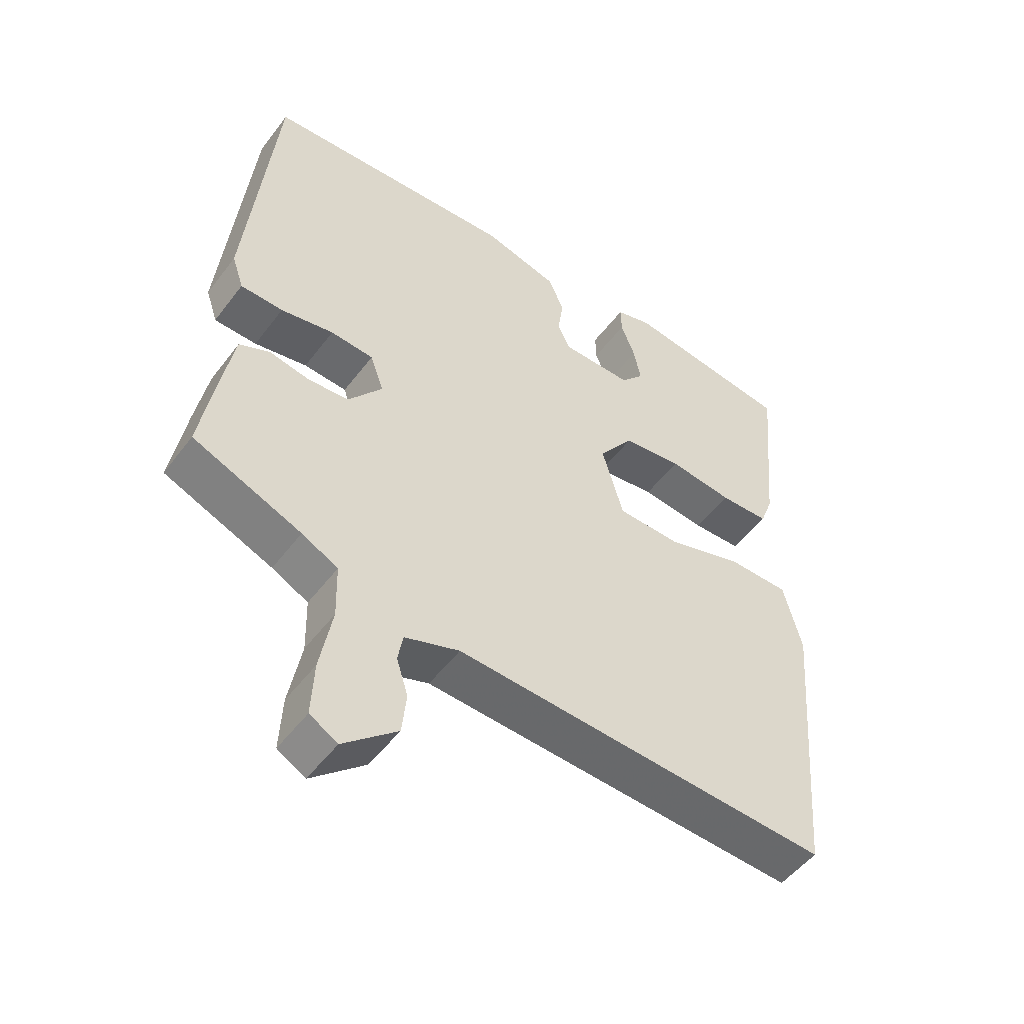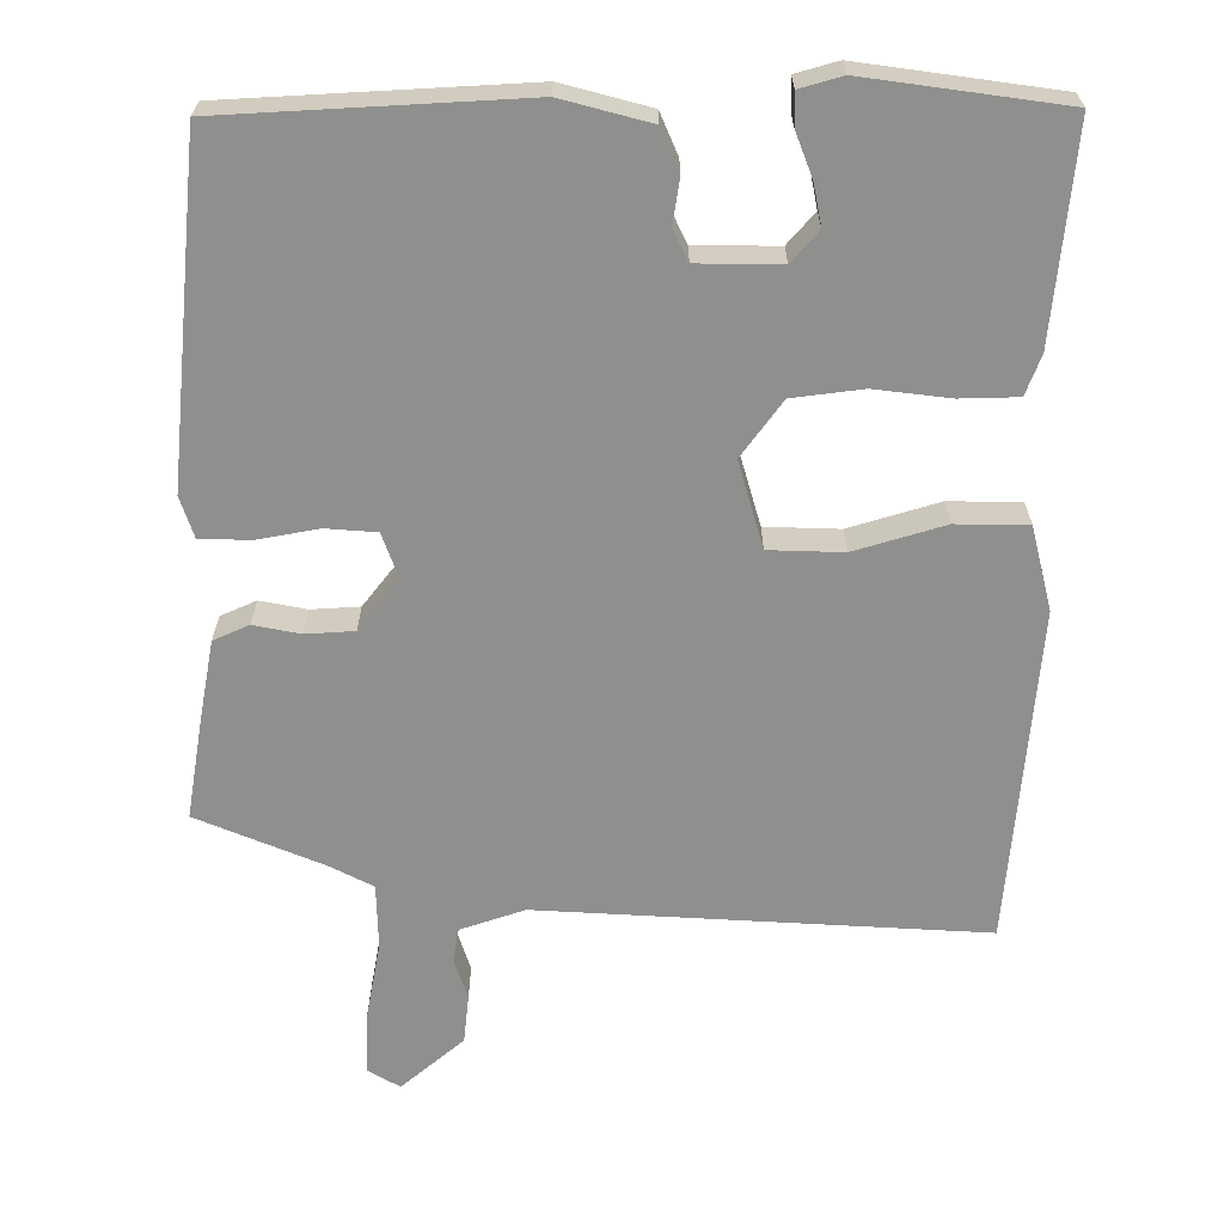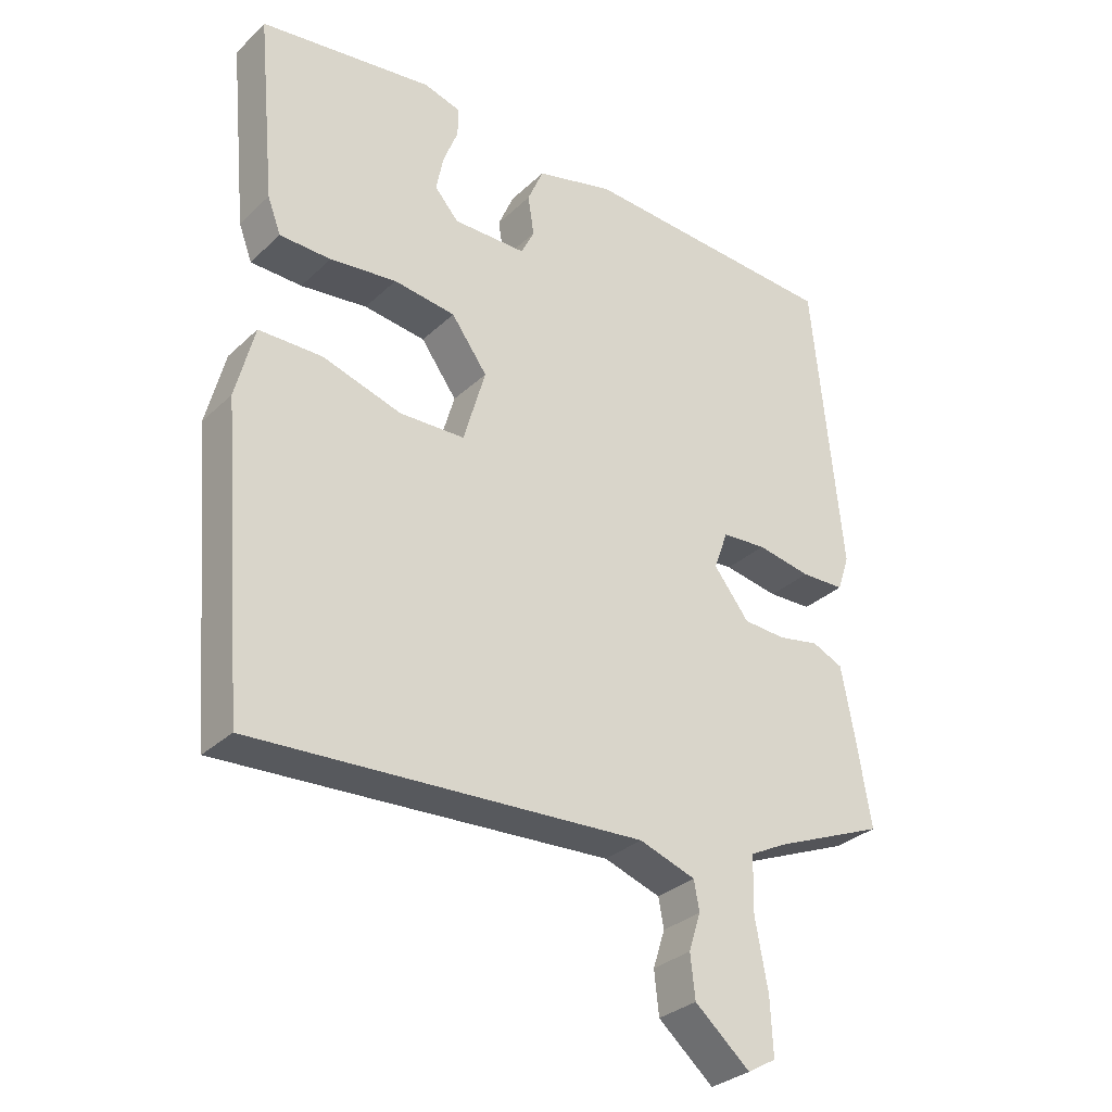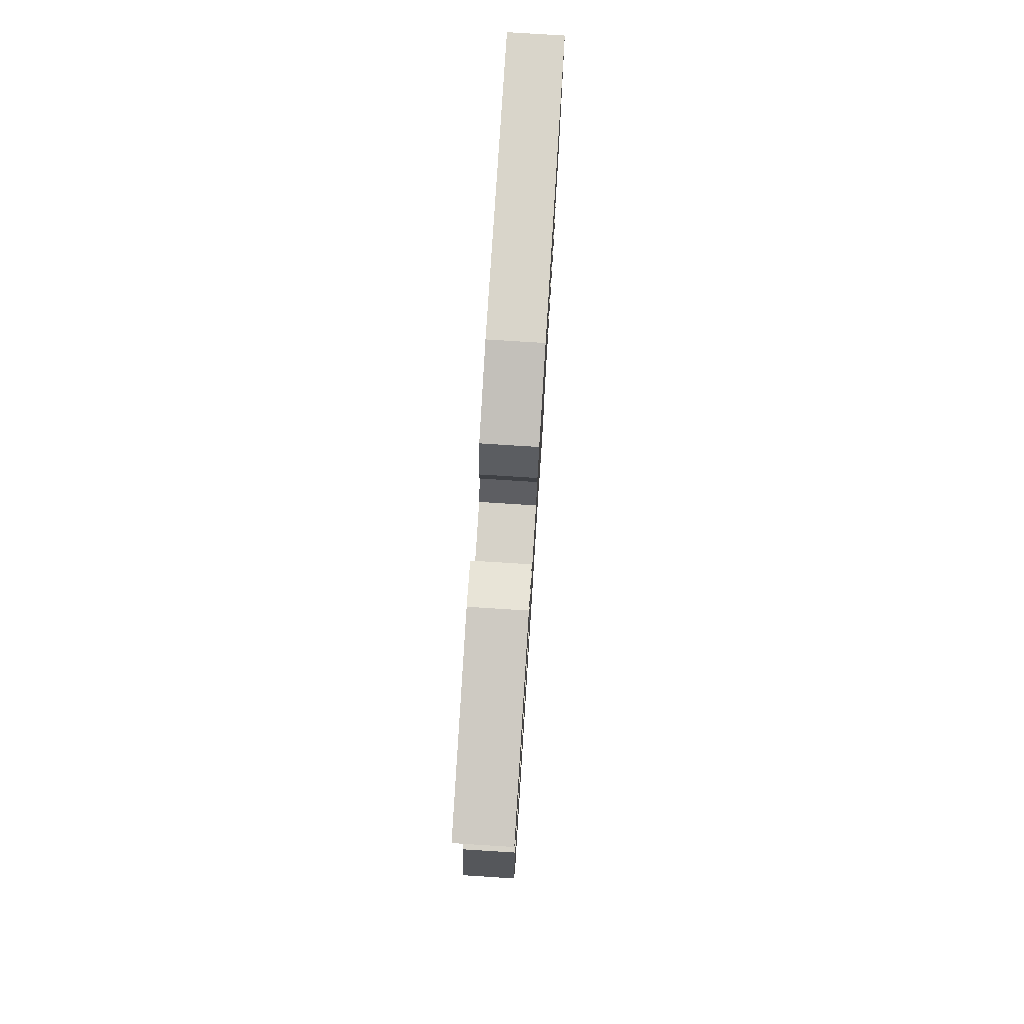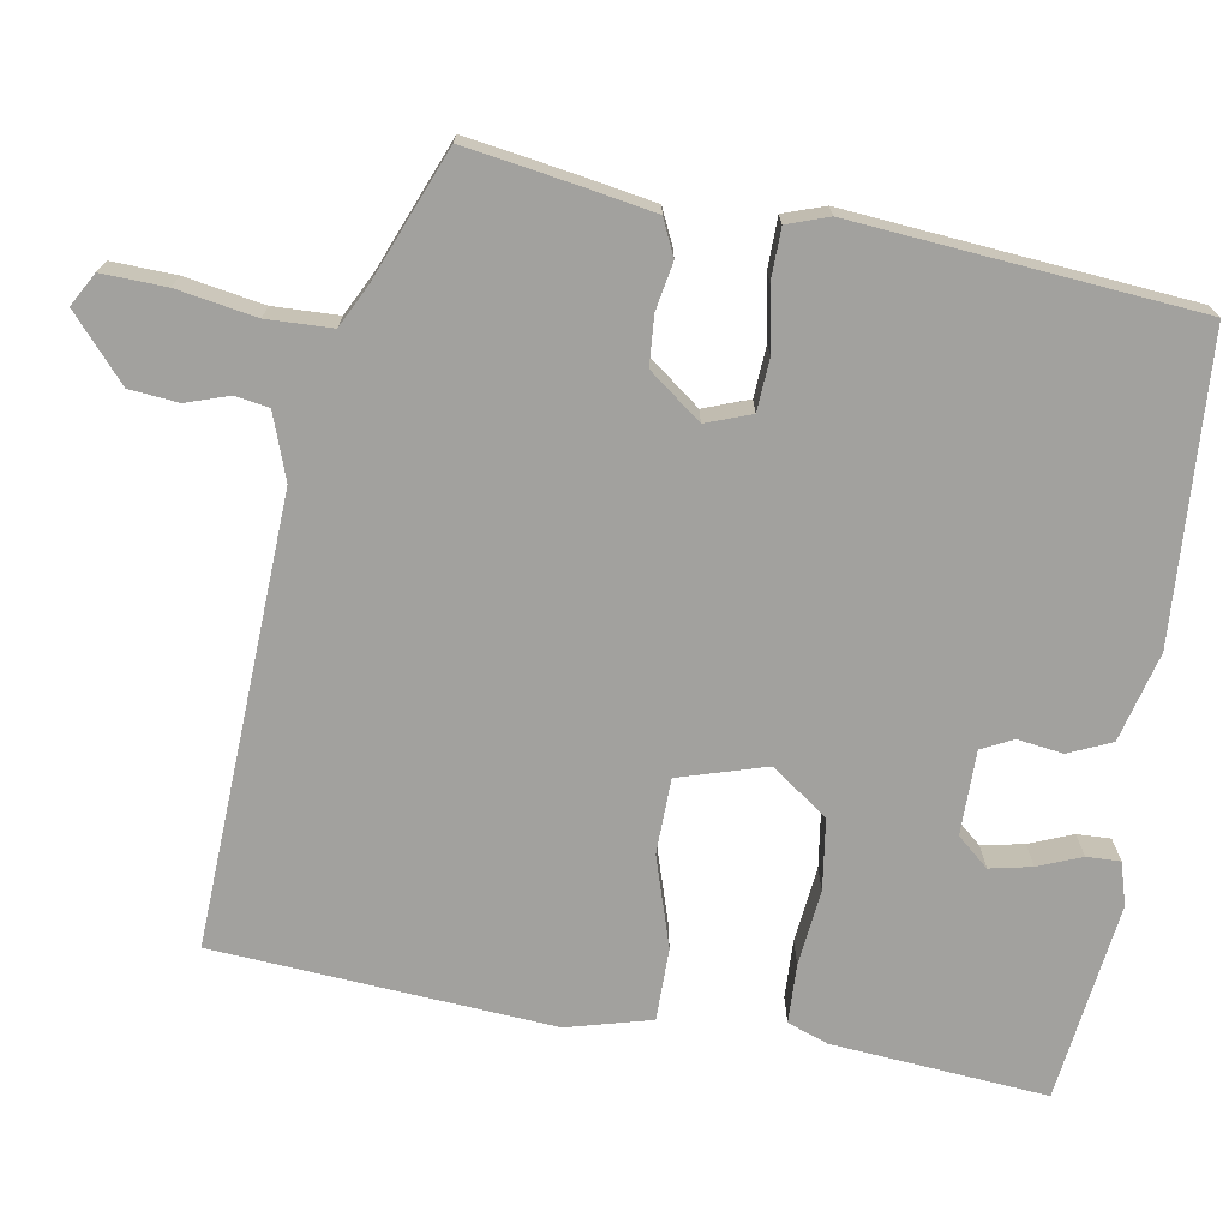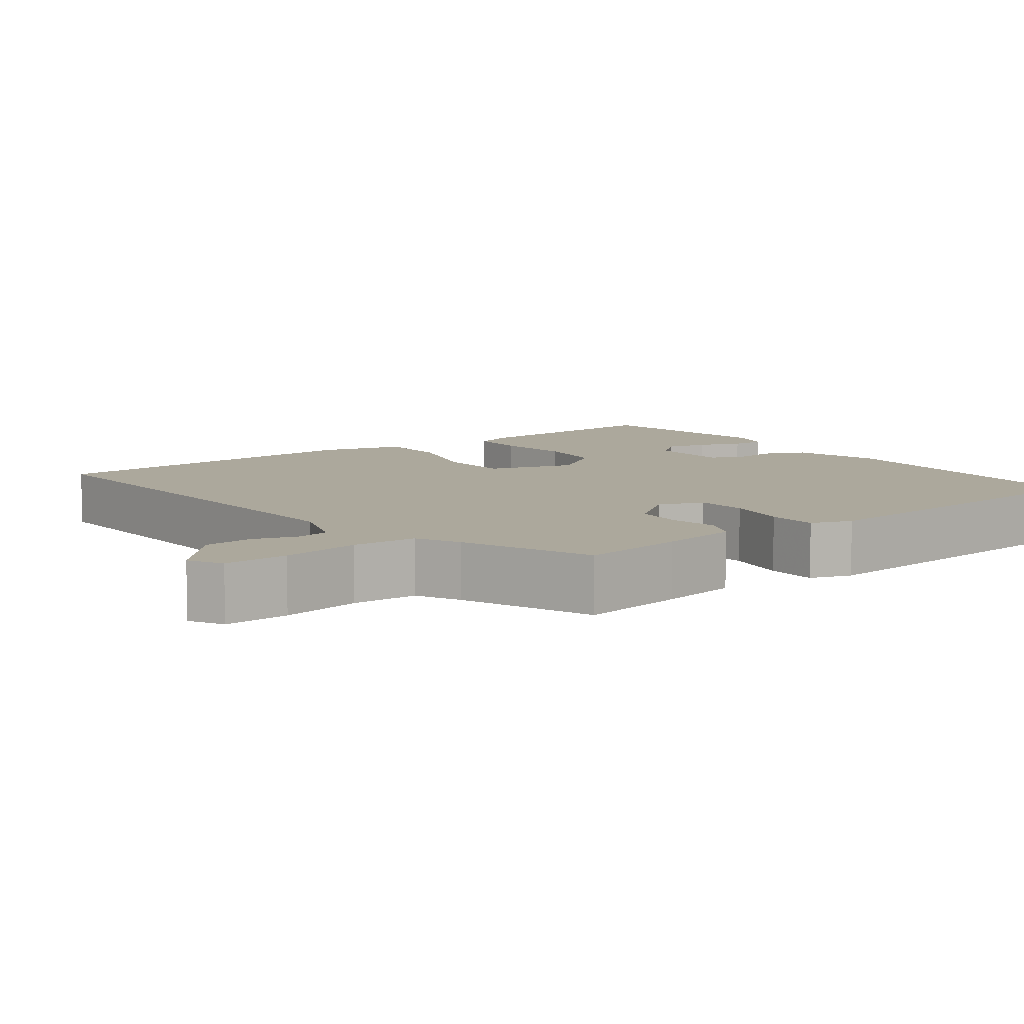
<metadata>
{"format":"obj","ext":"obj","renderer":"f3d","projection":"perspective","resolution":1024,"background":"white","views":[{"elev":-51.0,"azim":-35.8,"up":"+Z"},{"elev":24.7,"azim":0.1,"up":"+Z"},{"elev":-31.3,"azim":142.5,"up":"+Z"},{"elev":77.7,"azim":93.6,"up":"+Z"},{"elev":-72.0,"azim":-99.0,"up":"+Y"},{"elev":8.5,"azim":-126.1,"up":"+Y"}]}
</metadata>
<code>
v 0.537 0.07 0.487
v 0.51 0.07 0.206
v 0.49 0.07 0.153
v 0.413 0.07 0.151
v 0.313 0.07 0.163
v 0.22 0.07 0.151
v 0.166 0.07 0.077
v 0.199 0.07 -0.037
v 0.297 0.07 -0.04
v 0.416 0.07 -0.004
v 0.511 0.07 -0.005
v 0.539 0.07 -0.115
v 0.502 0.07 -0.558
v -0.085 0.07 -0.525
v -0.17 0.07 -0.554
v -0.178 0.07 -0.598
v -0.16 0.07 -0.654
v -0.167 0.07 -0.718
v -0.25 0.07 -0.789
v -0.293 0.07 -0.764
v -0.289 0.07 -0.68
v -0.27 0.07 -0.577
v -0.272 0.07 -0.492
v -0.328 0.07 -0.463
v -0.496 0.07 -0.393
v -0.473 0.07 -0.257
v -0.454 0.07 -0.155
v -0.407 0.07 -0.134
v -0.345 0.07 -0.146
v -0.281 0.07 -0.142
v -0.228 0.07 -0.074
v -0.249 0.07 -0.015
v -0.316 0.07 -0.01
v -0.398 0.07 -0.025
v -0.464 0.07 -0.023
v -0.482 0.07 0.031
v -0.438 0.07 0.477
v -0.044 0.07 0.499
v 0.073 0.07 0.468
v 0.097 0.07 0.412
v 0.088 0.07 0.352
v 0.108 0.07 0.311
v 0.218 0.07 0.31
v 0.254 0.07 0.351
v 0.243 0.07 0.406
v 0.221 0.07 0.463
v 0.22 0.07 0.507
v 0.276 0.07 0.523
v 0.537 0 0.487
v 0.51 0 0.206
v 0.49 0 0.153
v 0.413 0 0.151
v 0.313 0 0.163
v 0.22 0 0.151
v 0.166 0 0.077
v 0.199 0 -0.037
v 0.297 0 -0.04
v 0.416 0 -0.004
v 0.511 0 -0.005
v 0.539 0 -0.115
v 0.502 0 -0.558
v -0.085 0 -0.525
v -0.17 0 -0.554
v -0.178 0 -0.598
v -0.16 0 -0.654
v -0.167 0 -0.718
v -0.25 0 -0.789
v -0.293 0 -0.764
v -0.289 0 -0.68
v -0.27 0 -0.577
v -0.272 0 -0.492
v -0.328 0 -0.463
v -0.496 0 -0.393
v -0.473 0 -0.257
v -0.454 0 -0.155
v -0.407 0 -0.134
v -0.345 0 -0.146
v -0.281 0 -0.142
v -0.228 0 -0.074
v -0.249 0 -0.015
v -0.316 0 -0.01
v -0.398 0 -0.025
v -0.464 0 -0.023
v -0.482 0 0.031
v -0.438 0 0.477
v -0.044 0 0.499
v 0.073 0 0.468
v 0.097 0 0.412
v 0.088 0 0.352
v 0.108 0 0.311
v 0.218 0 0.31
v 0.254 0 0.351
v 0.243 0 0.406
v 0.221 0 0.463
v 0.22 0 0.507
v 0.276 0 0.523
f 2 3 4
f 1 2 4
f 48 1 4
f 47 48 4
f 46 47 4
f 45 46 4
f 44 45 4 5
f 43 44 5 6
f 42 43 6 7
f 41 42 7
f 39 40 41
f 38 39 41
f 37 38 41
f 36 37 41
f 35 36 41
f 34 35 41
f 33 34 41
f 32 33 41 7
f 31 32 7 8
f 30 31 8 9
f 27 28 29
f 26 27 29
f 25 26 29
f 24 25 29
f 23 24 29 30
f 20 21 22
f 19 20 22
f 18 19 22
f 17 18 22
f 16 17 22
f 15 16 22 23
f 23 30 9
f 15 23 9
f 14 15 9
f 12 13 14
f 11 12 14
f 10 11 14
f 9 10 14
f 52 51 50
f 52 50 49
f 52 49 96
f 52 96 95
f 52 95 94
f 52 94 93
f 53 52 93 92
f 54 53 92 91
f 55 54 91 90
f 55 90 89
f 89 88 87
f 89 87 86
f 89 86 85
f 89 85 84
f 89 84 83
f 89 83 82
f 89 82 81
f 55 89 81 80
f 56 55 80 79
f 57 56 79 78
f 77 76 75
f 77 75 74
f 77 74 73
f 77 73 72
f 78 77 72 71
f 70 69 68
f 70 68 67
f 70 67 66
f 70 66 65
f 70 65 64
f 71 70 64 63
f 57 78 71
f 57 71 63
f 57 63 62
f 62 61 60
f 62 60 59
f 62 59 58
f 62 58 57
f 1 49 50 2
f 2 50 51 3
f 3 51 52 4
f 4 52 53 5
f 5 53 54 6
f 6 54 55 7
f 7 55 56 8
f 8 56 57 9
f 9 57 58 10
f 10 58 59 11
f 11 59 60 12
f 12 60 61 13
f 13 61 62 14
f 14 62 63 15
f 15 63 64 16
f 16 64 65 17
f 17 65 66 18
f 18 66 67 19
f 19 67 68 20
f 20 68 69 21
f 21 69 70 22
f 22 70 71 23
f 23 71 72 24
f 24 72 73 25
f 25 73 74 26
f 26 74 75 27
f 27 75 76 28
f 28 76 77 29
f 29 77 78 30
f 30 78 79 31
f 31 79 80 32
f 32 80 81 33
f 33 81 82 34
f 34 82 83 35
f 35 83 84 36
f 36 84 85 37
f 37 85 86 38
f 38 86 87 39
f 39 87 88 40
f 40 88 89 41
f 41 89 90 42
f 42 90 91 43
f 43 91 92 44
f 44 92 93 45
f 45 93 94 46
f 46 94 95 47
f 47 95 96 48
f 48 96 49 1

</code>
